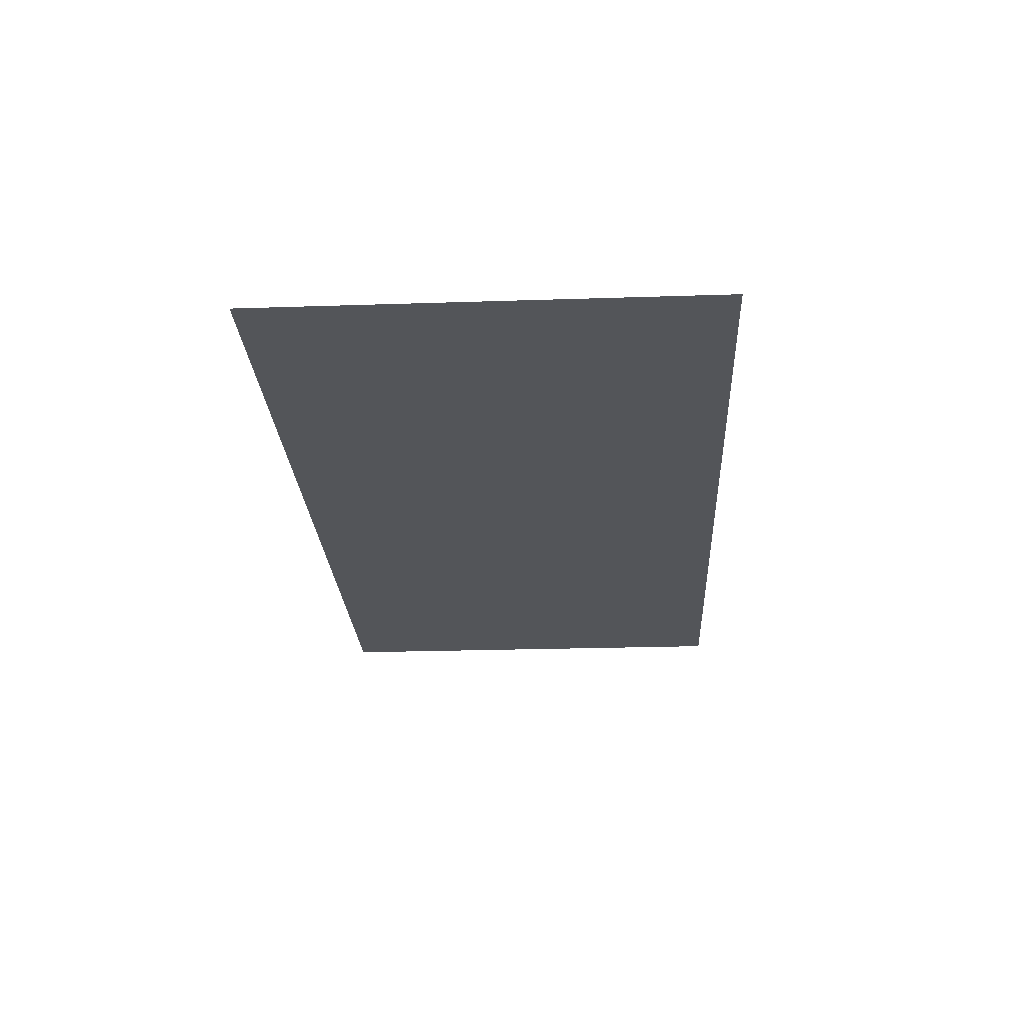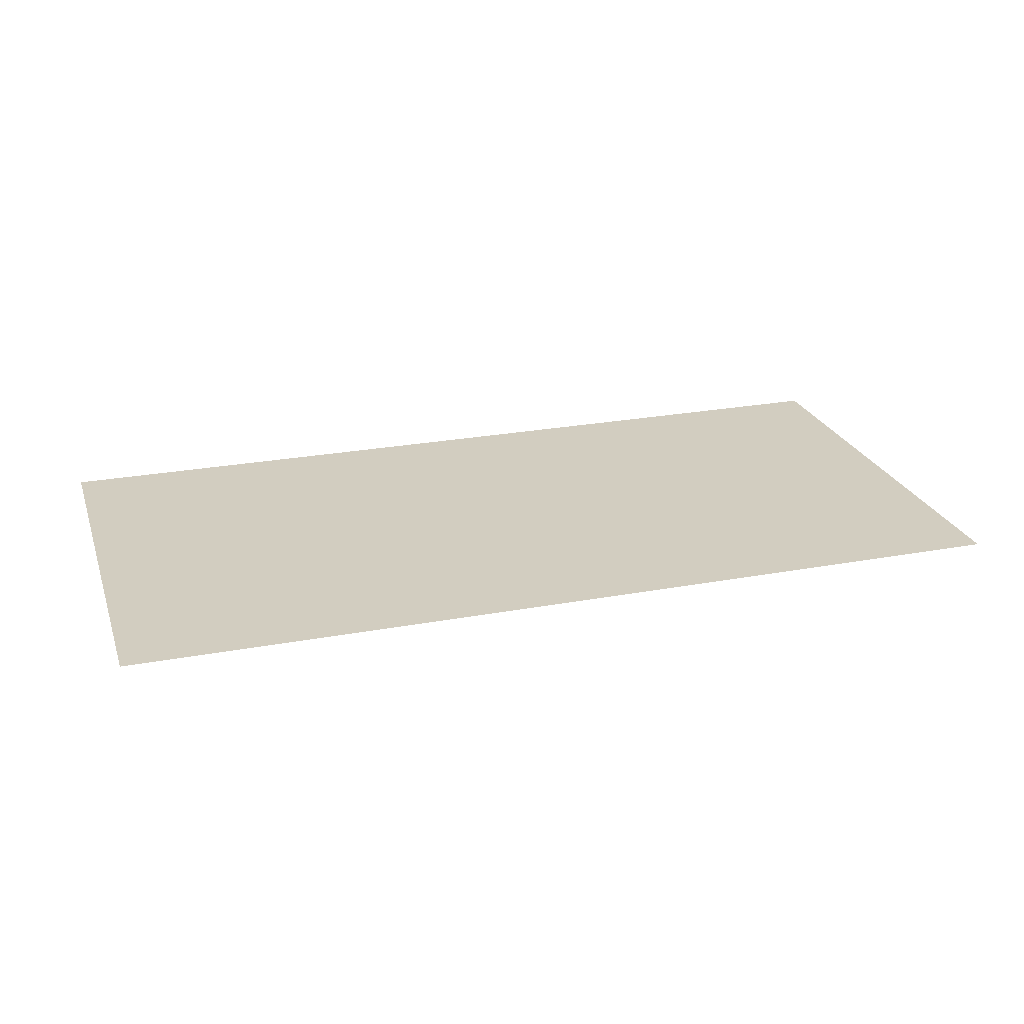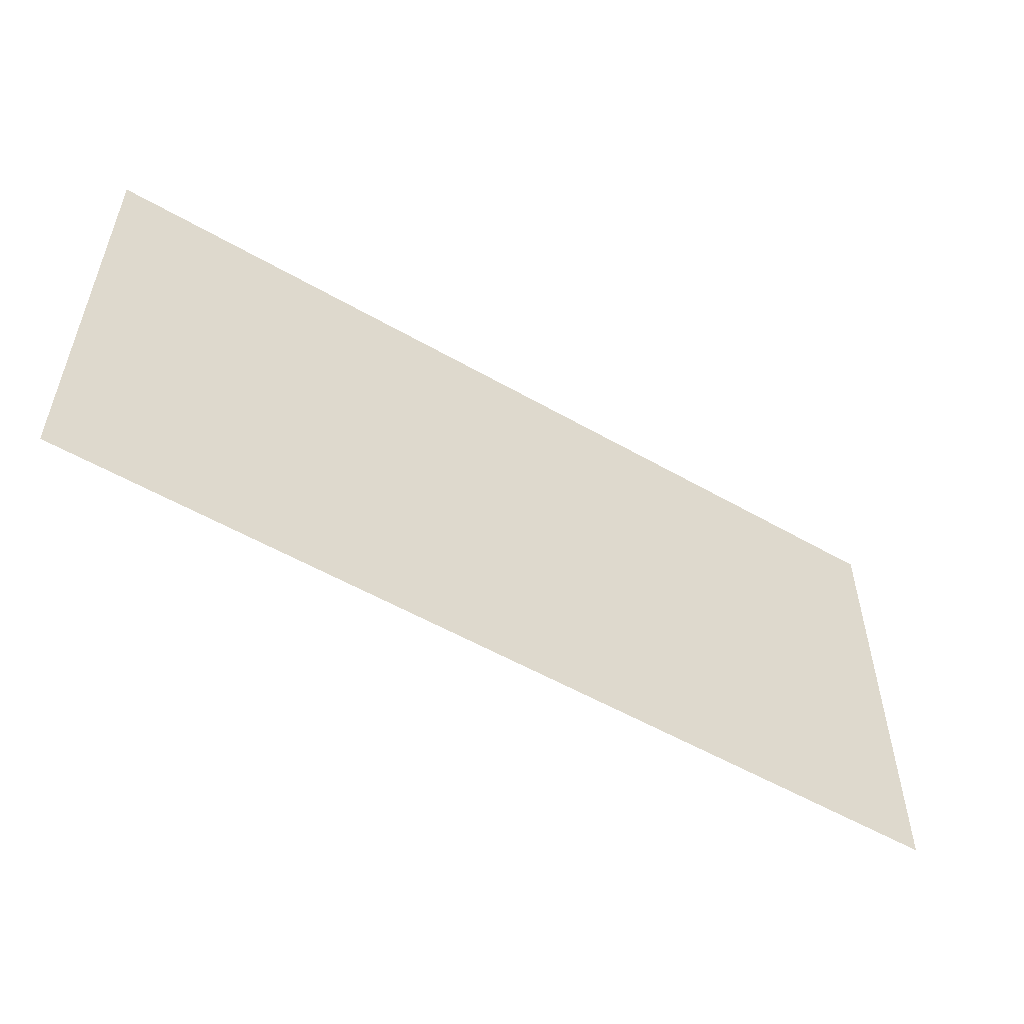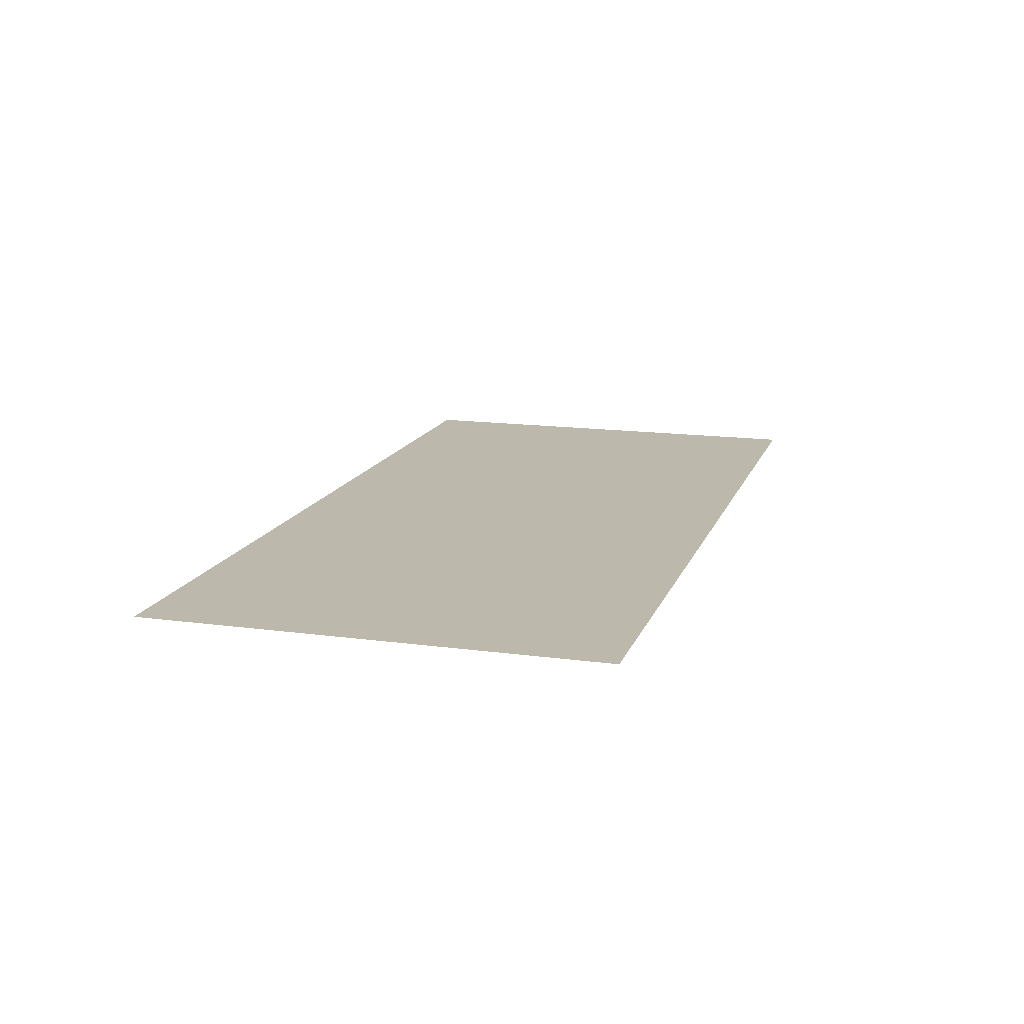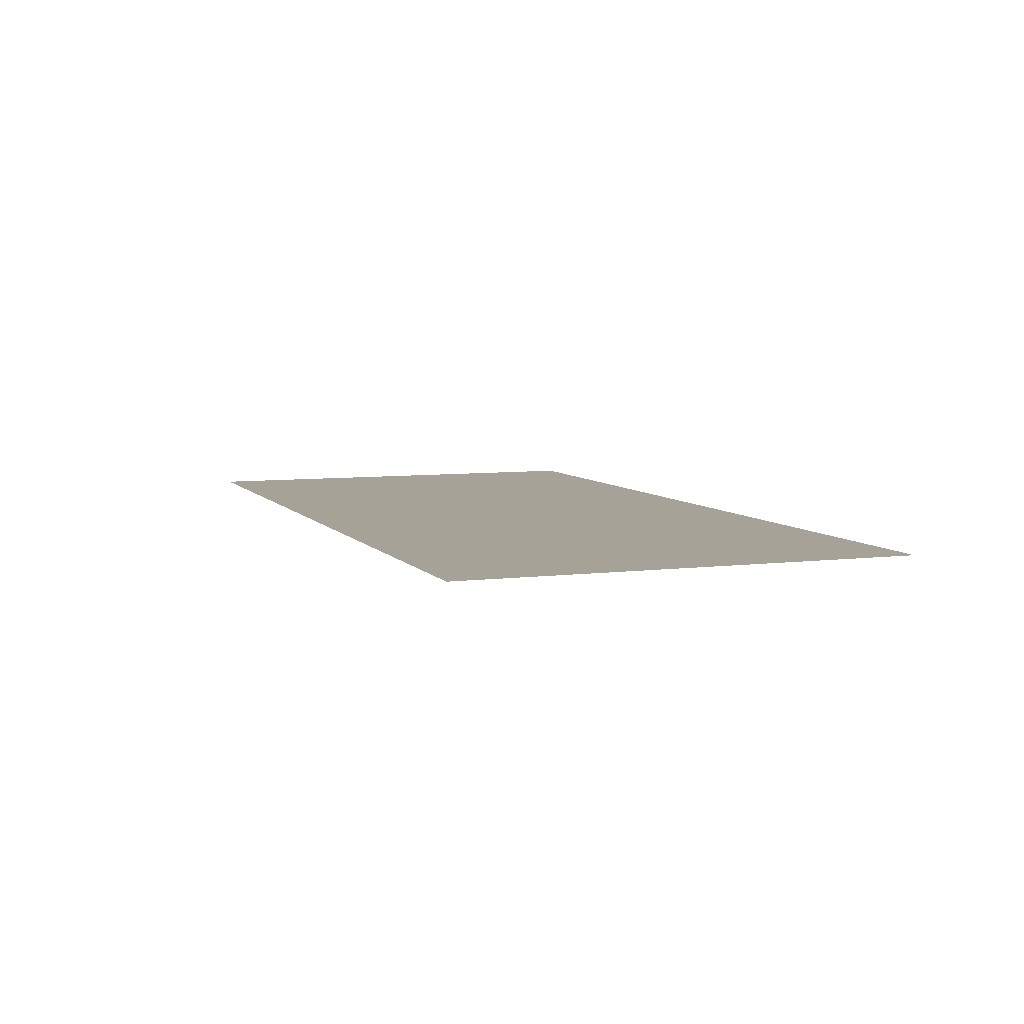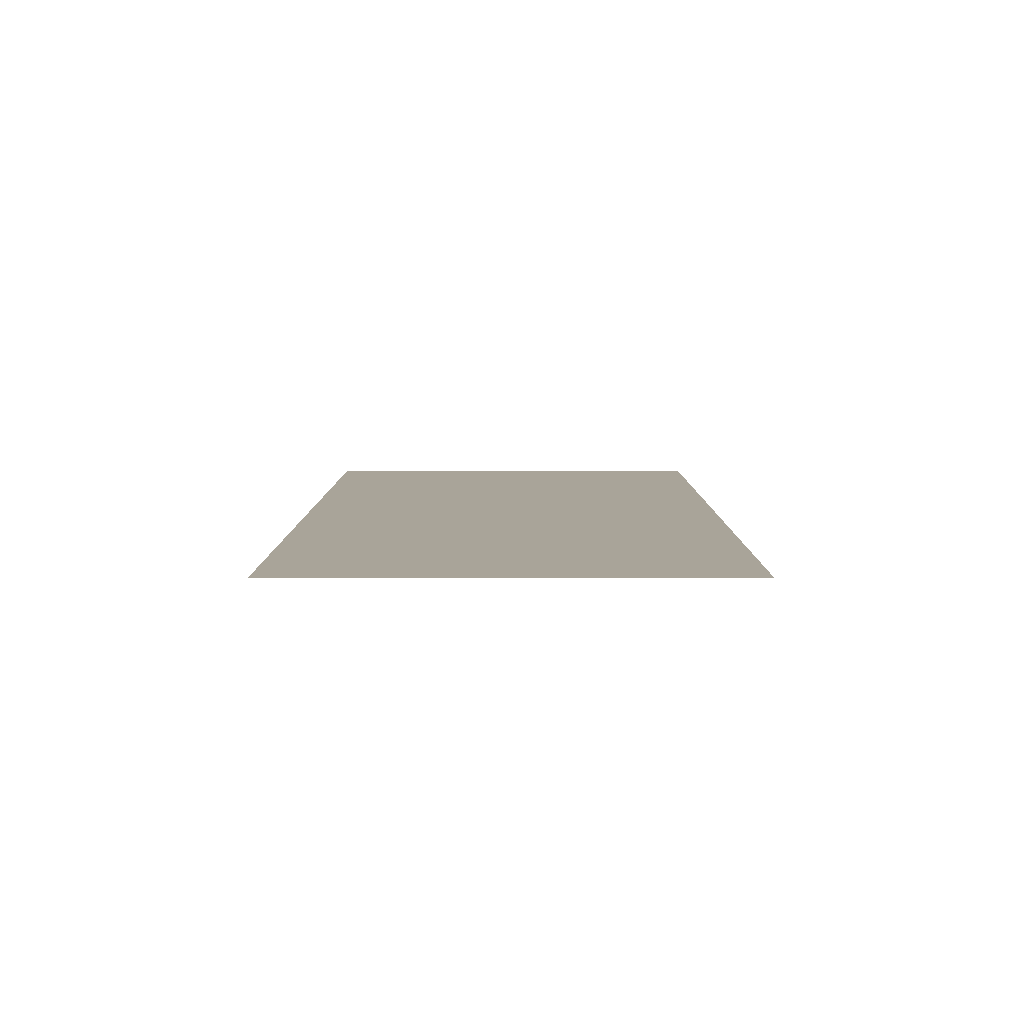
<metadata>
{"format":"obj","ext":"obj","renderer":"f3d","projection":"perspective","resolution":1024,"background":"white","views":[{"elev":-24.2,"azim":93.1,"up":"+Z"},{"elev":24.4,"azim":162.9,"up":"+Z"},{"elev":-54.4,"azim":148.6,"up":"+Y"},{"elev":14.9,"azim":-73.7,"up":"+Z"},{"elev":6.6,"azim":-110.4,"up":"+Z"},{"elev":7.2,"azim":90.1,"up":"+Z"}]}
</metadata>
<code>
g gyro_bg_mirrored_plane
v -2 -1 -1.48e-16
v -2 1 -1.48e-16
v 0 1 -1.48e-16
v 0 -1 -1.48e-16
v 0 1 -1.48e-16
v 2 1 2.961e-16
v 2 -1 2.961e-16
v 0 -1 -1.48e-16
g gyro_bg_mirrored_plane_0
f 3 2 1
f 4 3 1
f 7 6 5
f 8 7 5

</code>
